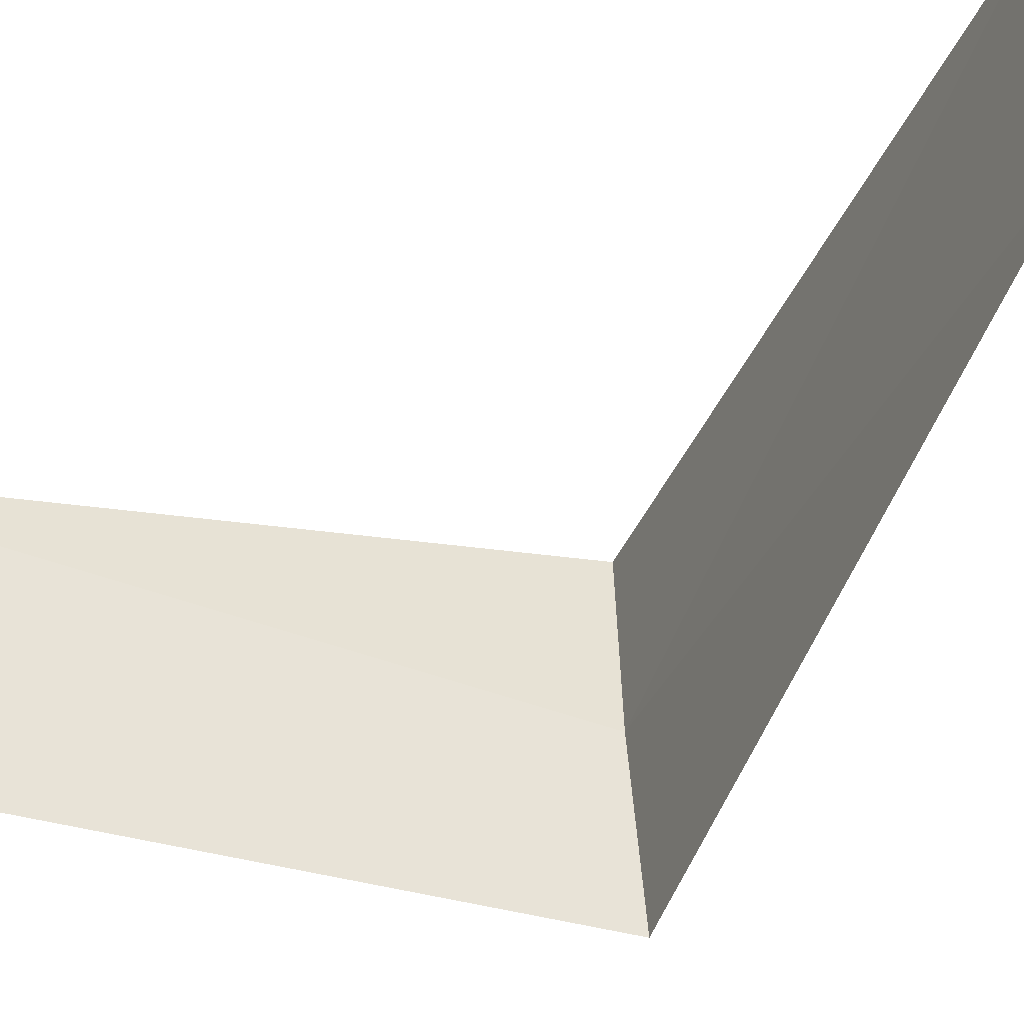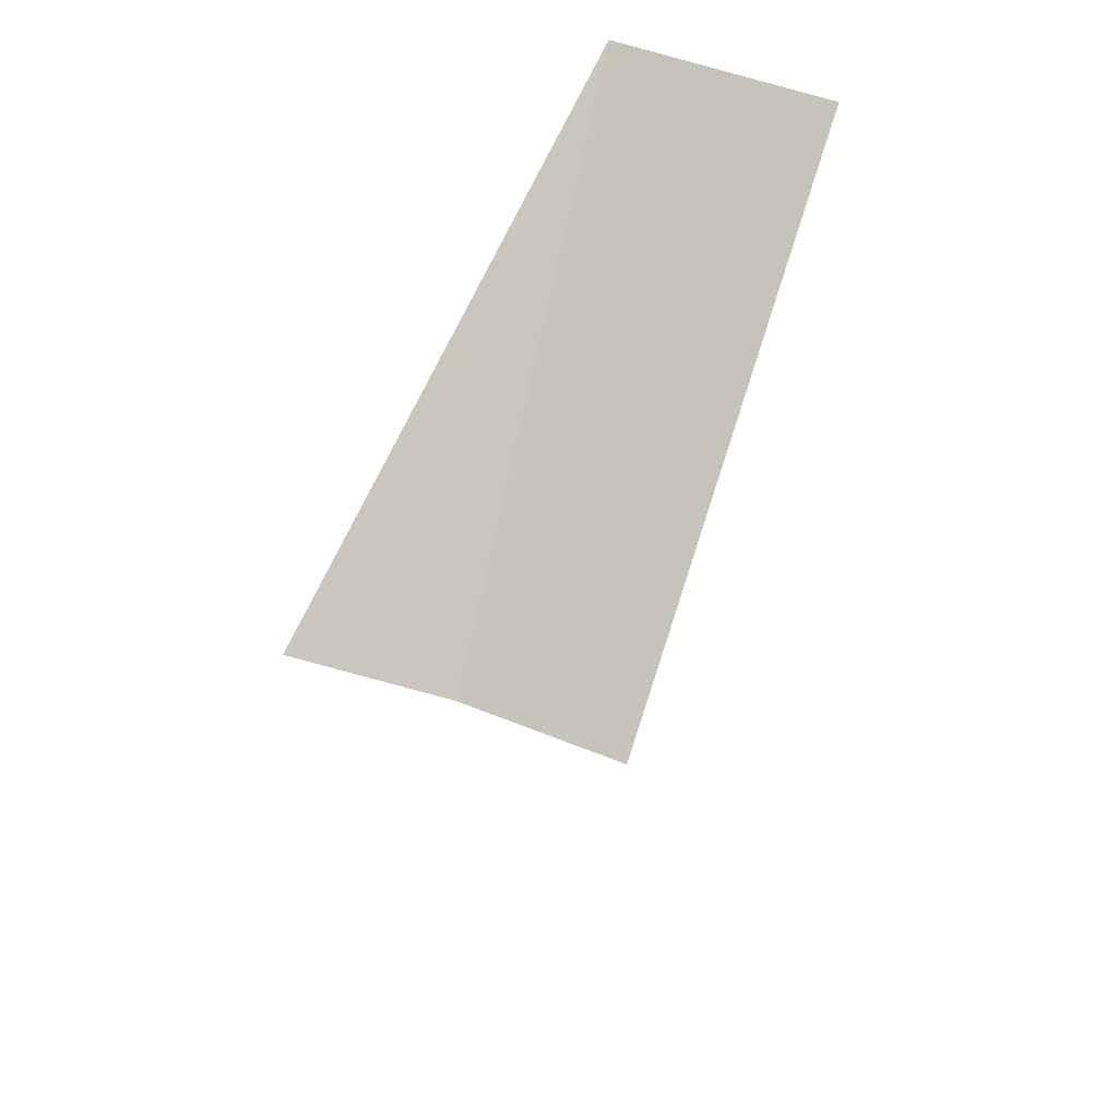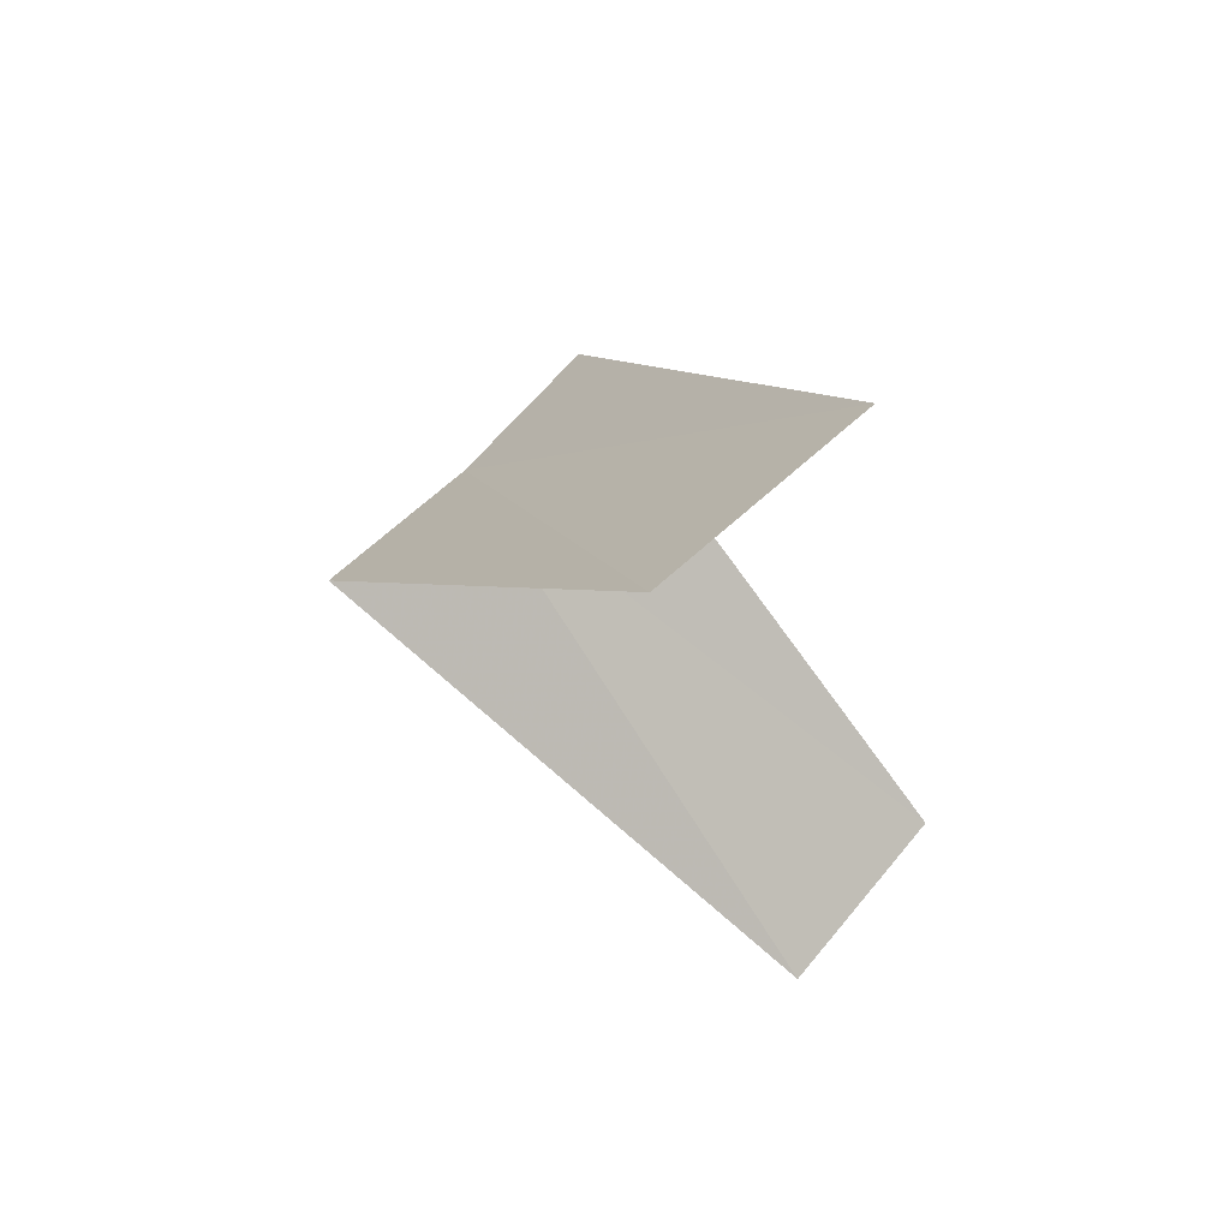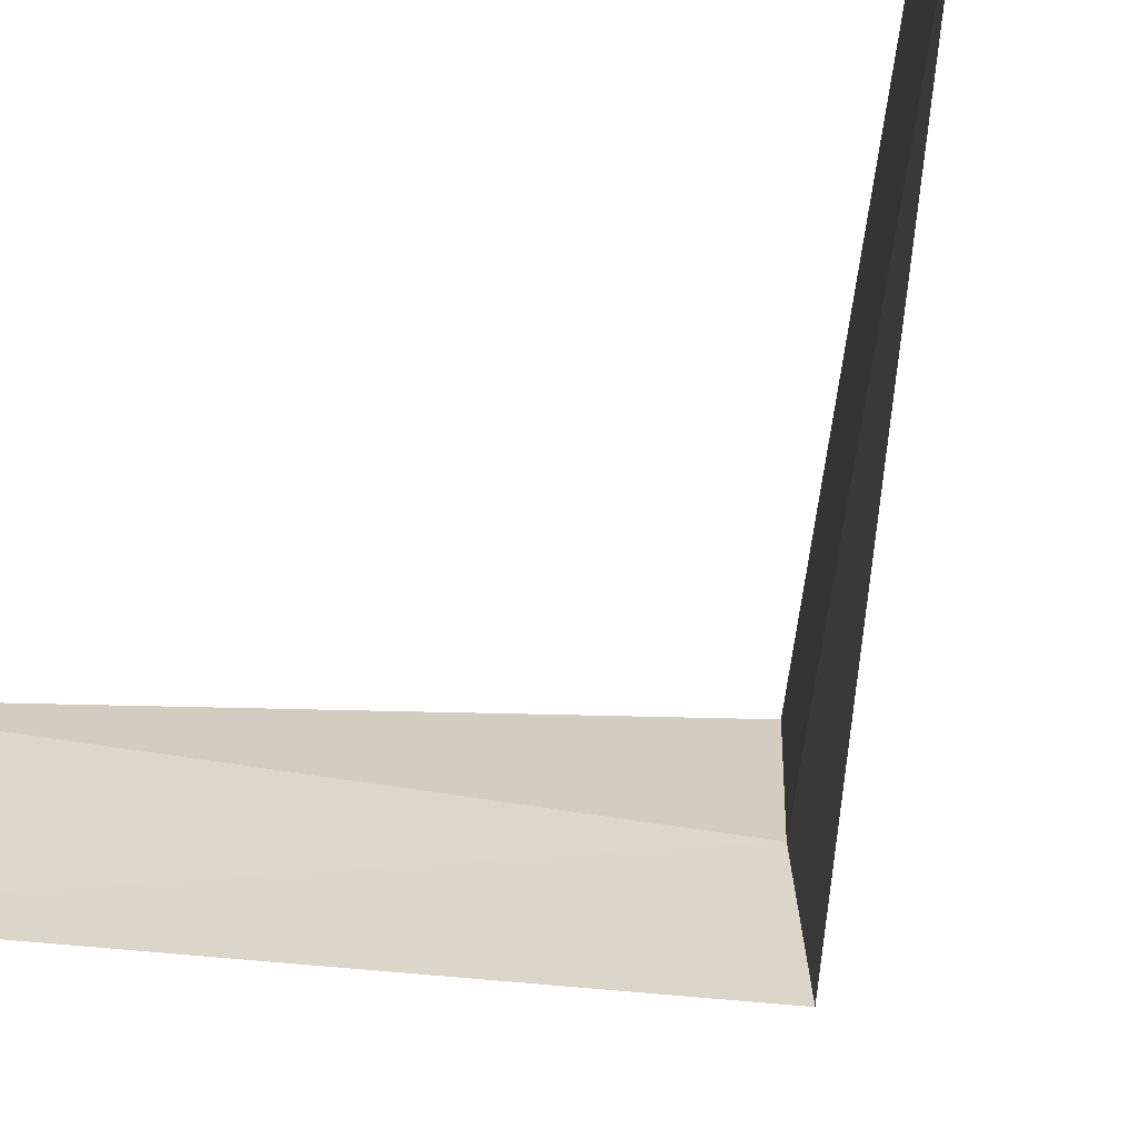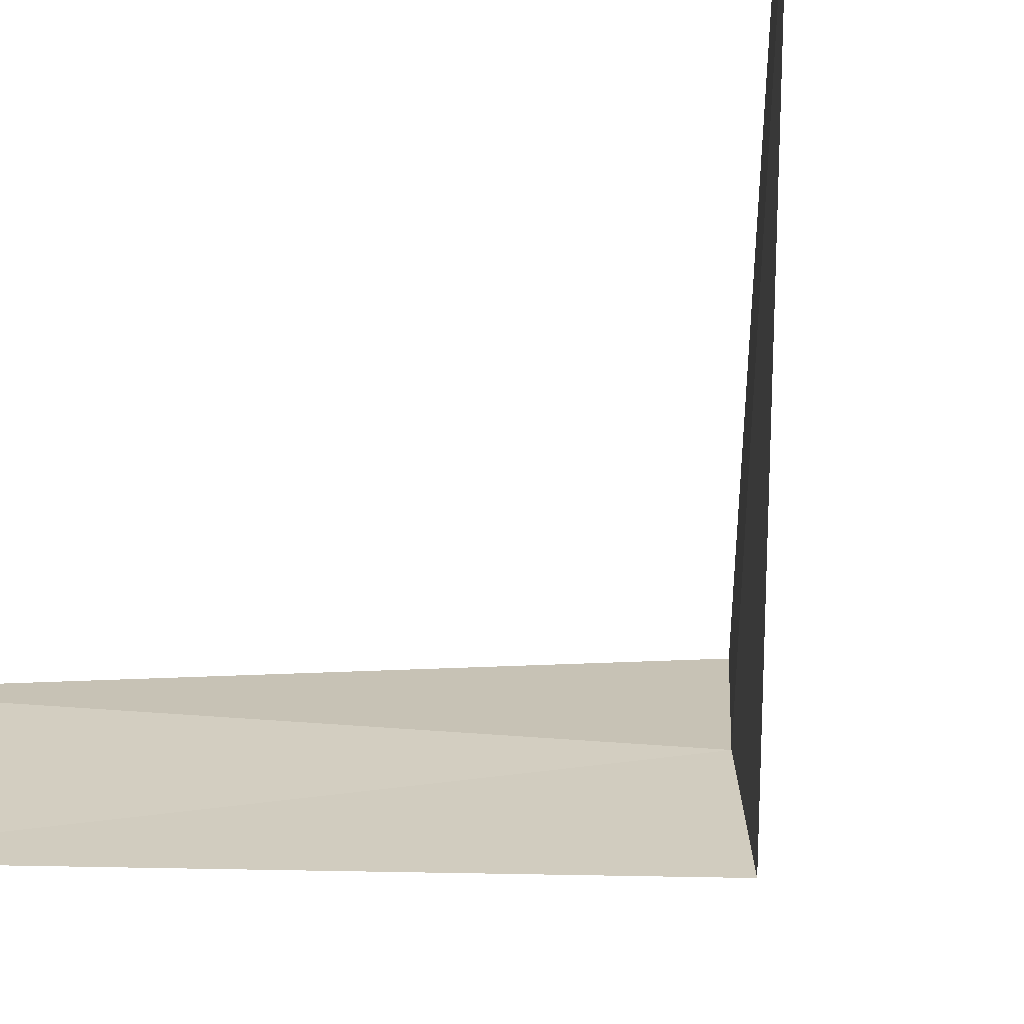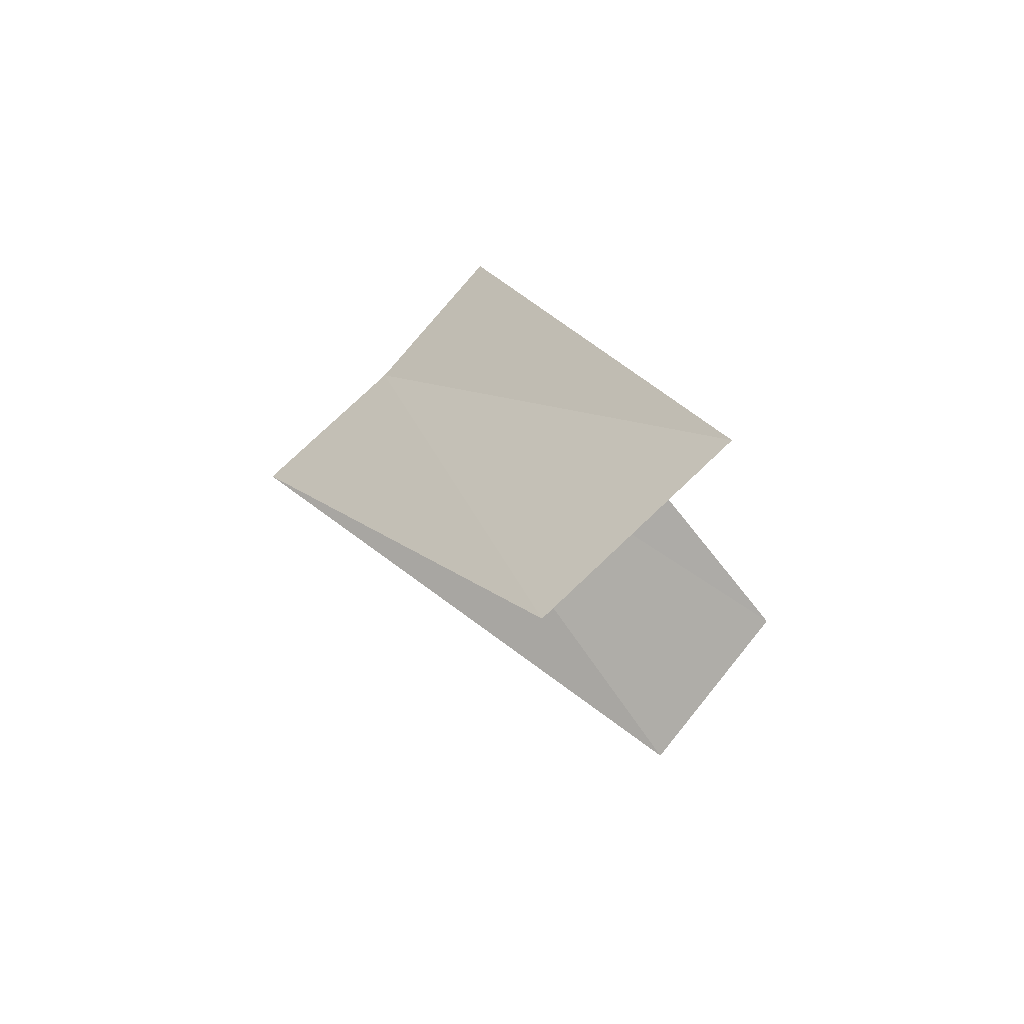
<metadata>
{"format":"obj","ext":"obj","renderer":"f3d","projection":"perspective","resolution":1024,"background":"white","views":[{"elev":-33.7,"azim":-68.1,"up":"+Y"},{"elev":41.4,"azim":101.2,"up":"+Z"},{"elev":54.2,"azim":-144.4,"up":"+Z"},{"elev":-54.0,"azim":-51.4,"up":"+Y"},{"elev":-59.3,"azim":-46.2,"up":"+Y"},{"elev":65.7,"azim":-144.6,"up":"+Z"}]}
</metadata>
<code>
v -2.976 0.376 13.96
v -4 0 13
v -3.968 0.5013 12.96
v -2.906 0.7461 13.92
v -3 0 14
v -3.874 0.9948 14.92
v -3.968 0.5013 14.96
f 1 3 2
f 1 4 3
f 1 2 5
f 1 6 4
f 1 7 6
f 1 5 7

</code>
